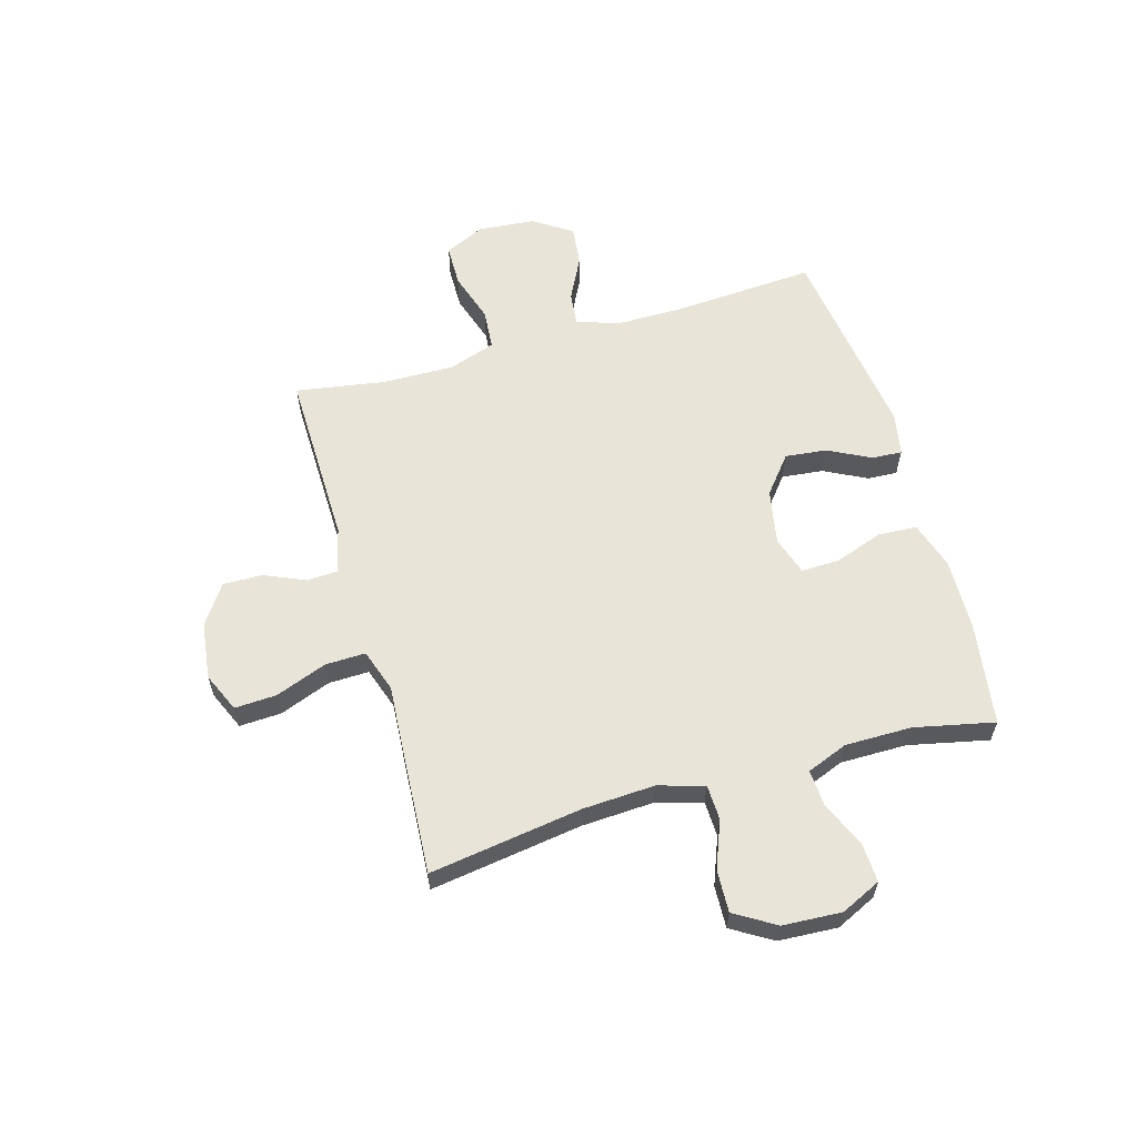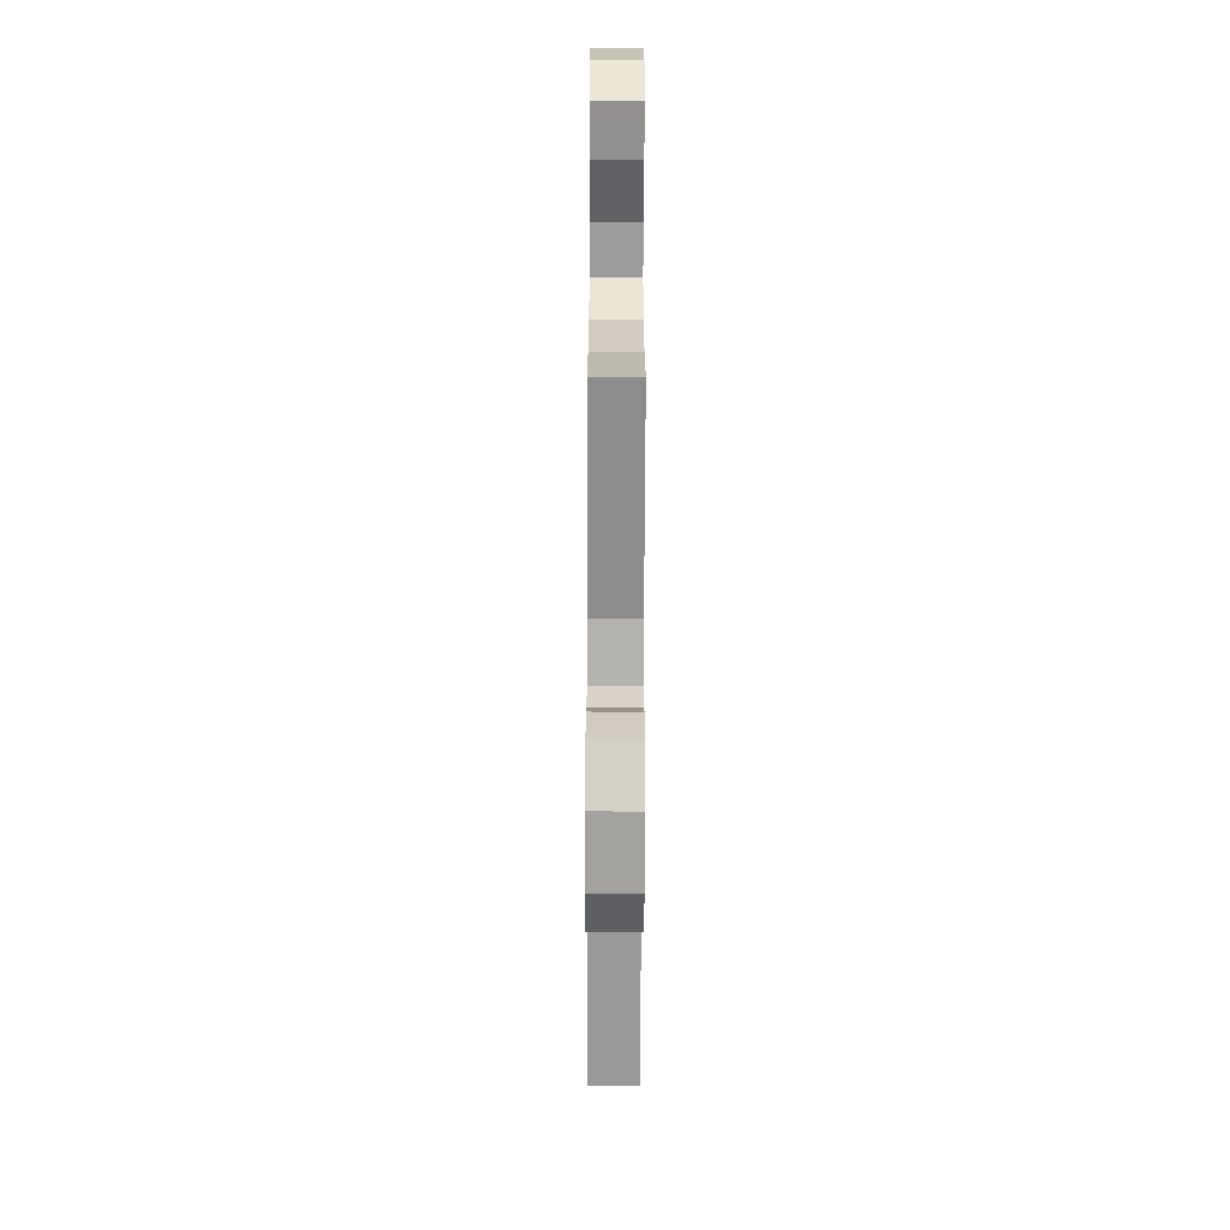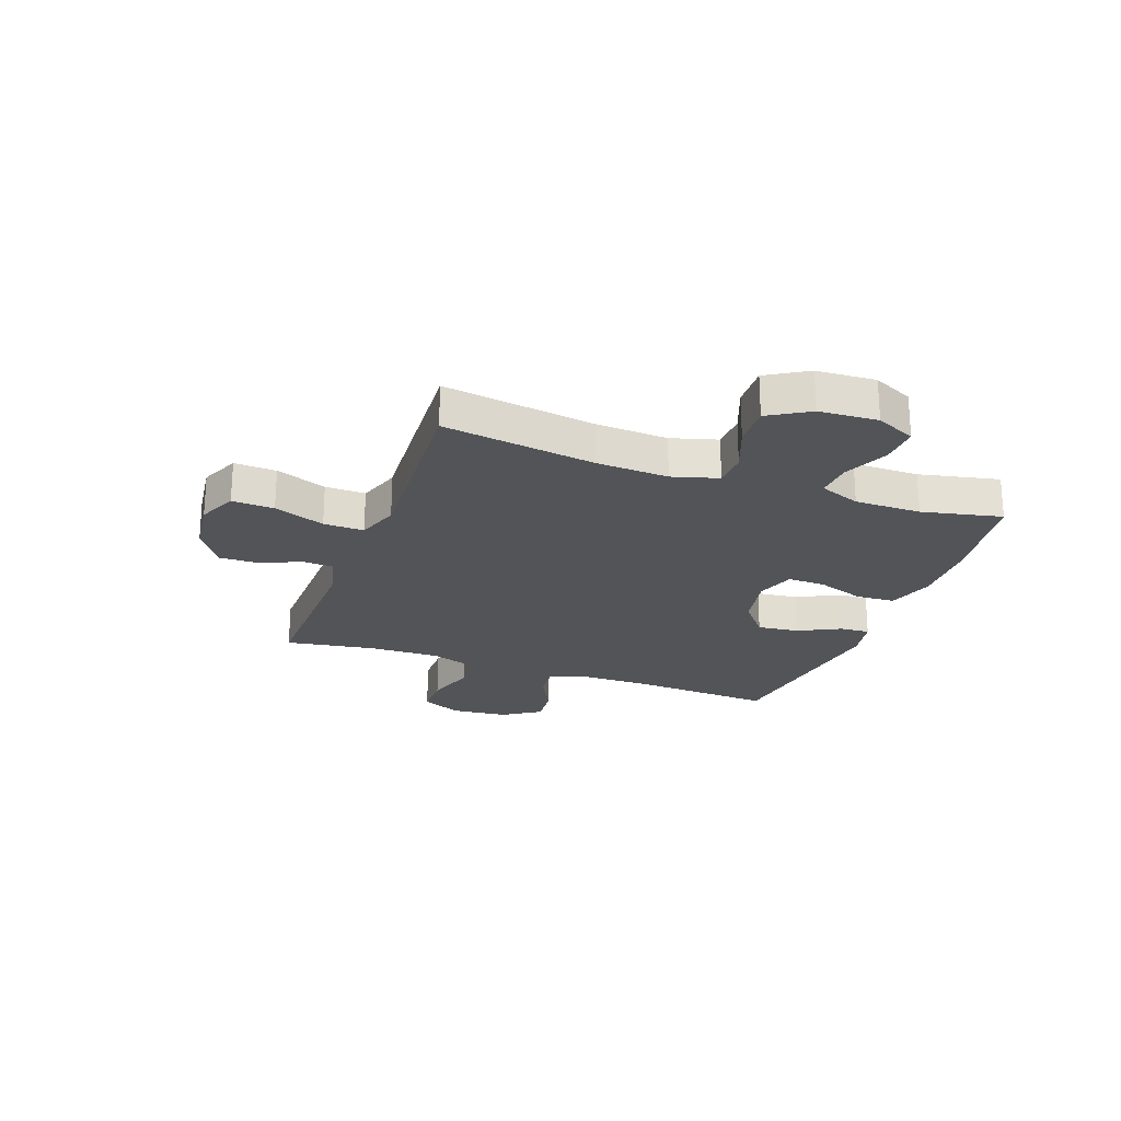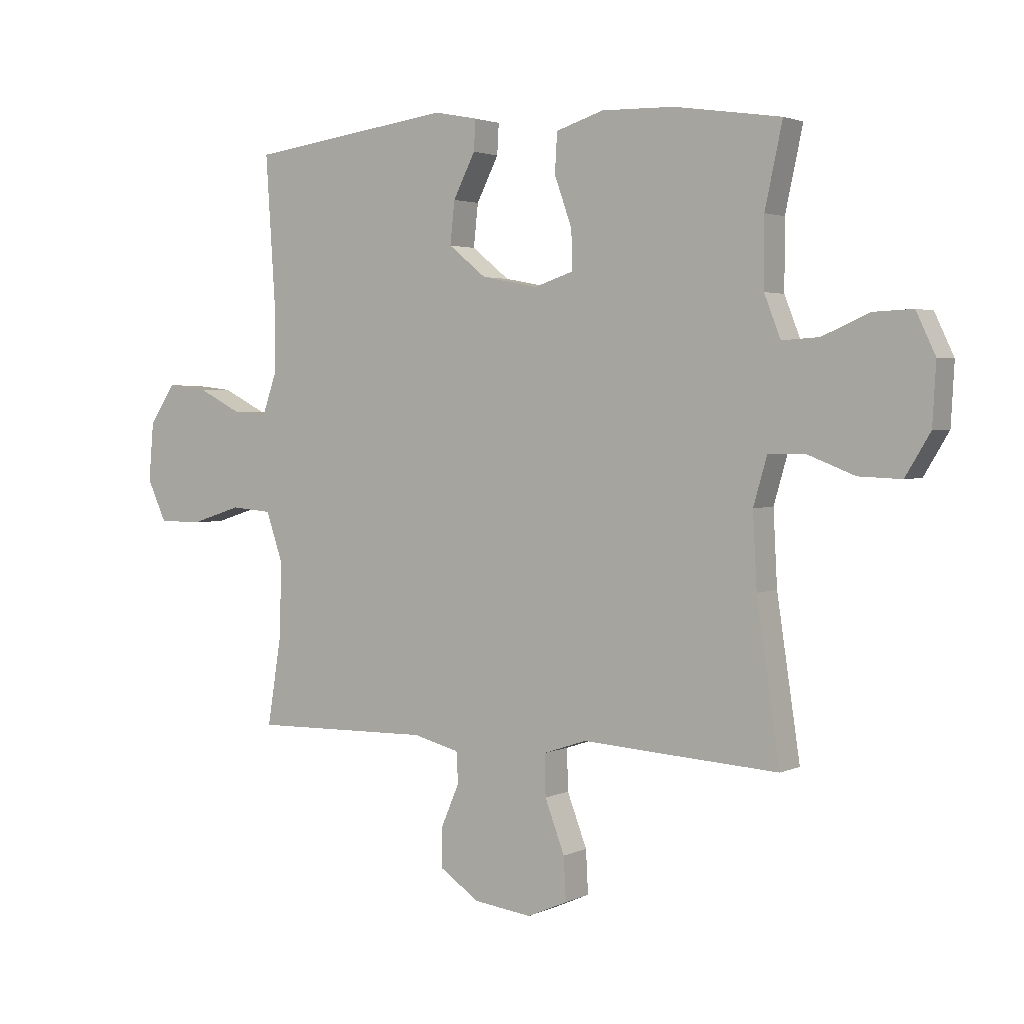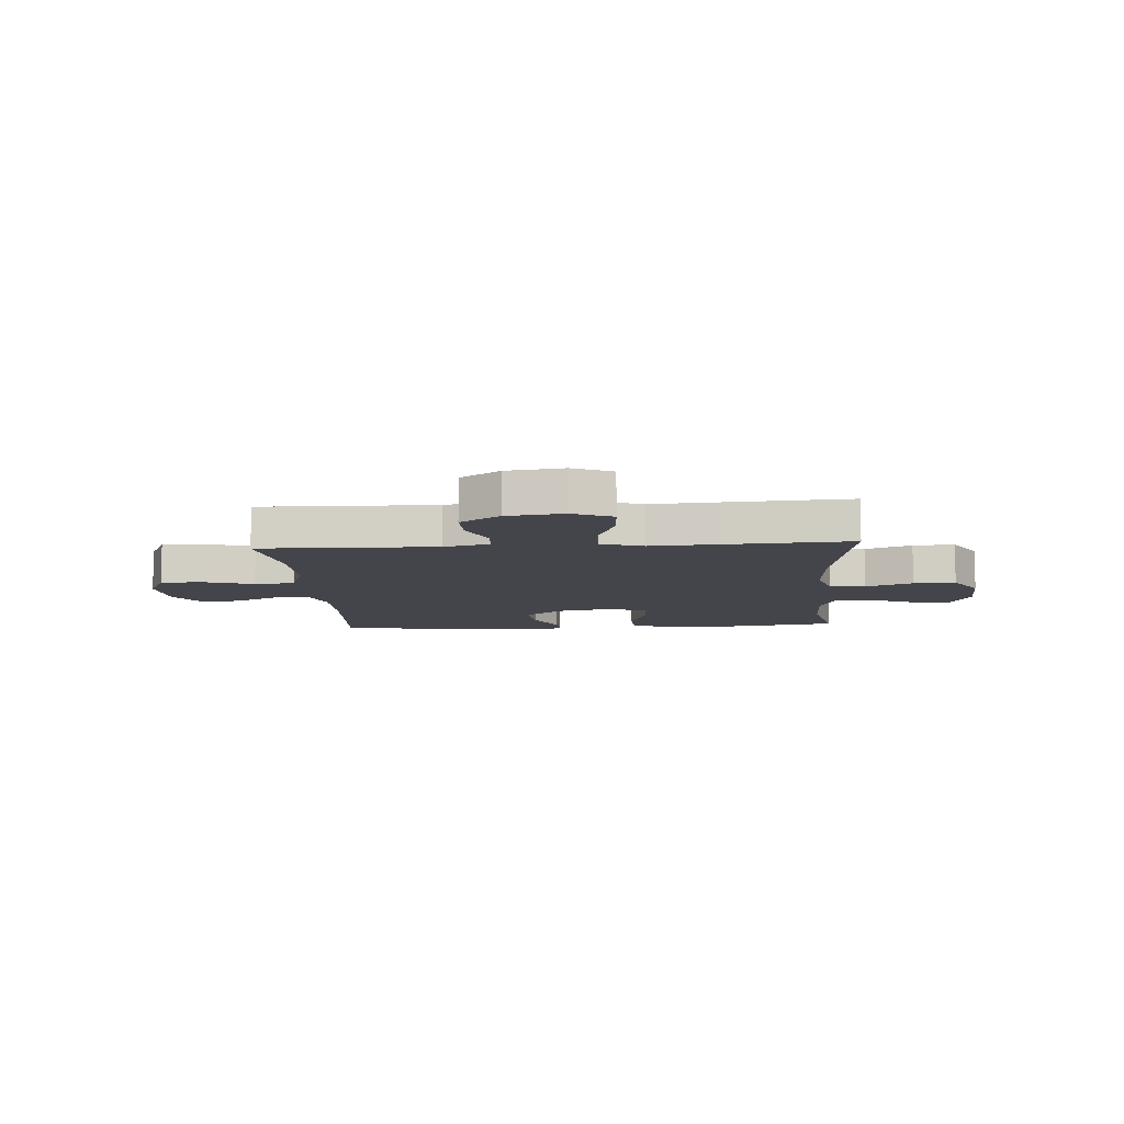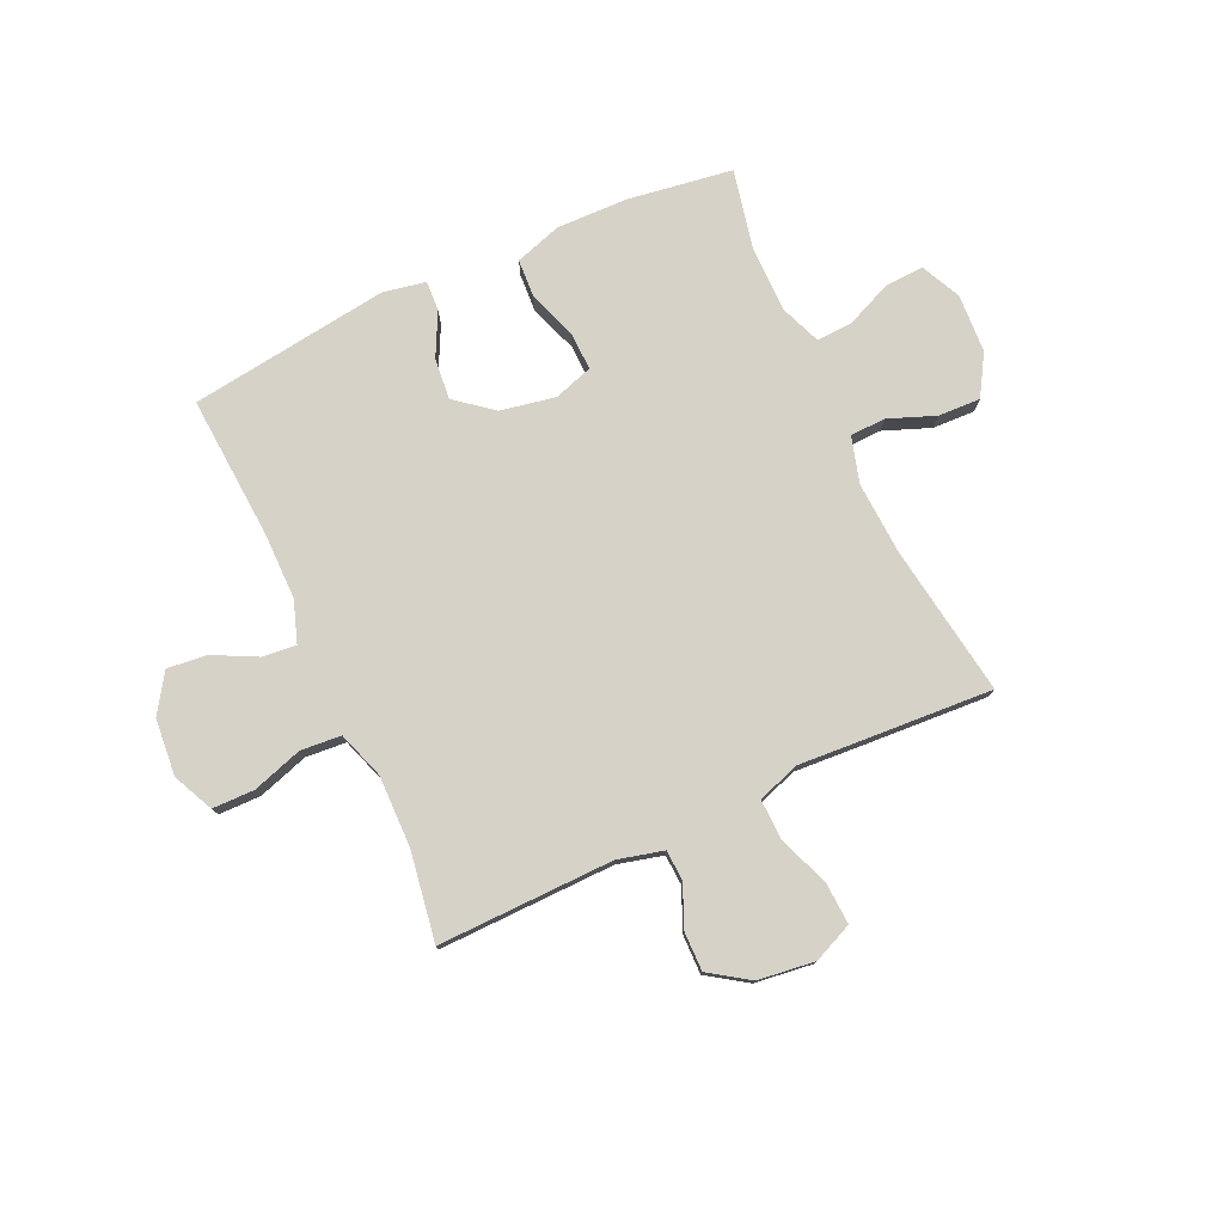
<metadata>
{"format":"obj","ext":"obj","renderer":"f3d","projection":"perspective","resolution":1024,"background":"white","views":[{"elev":59.9,"azim":-106.0,"up":"+Y"},{"elev":-65.3,"azim":89.8,"up":"+Z"},{"elev":-23.1,"azim":-110.0,"up":"+Y"},{"elev":2.6,"azim":-147.1,"up":"+Z"},{"elev":-9.3,"azim":-176.0,"up":"+Y"},{"elev":77.5,"azim":155.3,"up":"+Y"}]}
</metadata>
<code>
v 0.5 0.07 -0.5
v 0.182 0.07 -0.494
v 0.1 0.07 -0.515
v 0.097 0.07 -0.57
v 0.129 0.07 -0.644
v 0.13 0.07 -0.715
v 0.059 0.07 -0.763
v -0.044 0.07 -0.776
v -0.115 0.07 -0.745
v -0.111 0.07 -0.669
v -0.076 0.07 -0.577
v -0.074 0.07 -0.504
v -0.151 0.07 -0.478
v -0.272 0.07 -0.486
v -0.5 0.07 -0.5
v -0.459 0.07 -0.225
v -0.452 0.07 -0.095
v -0.476 0.07 -0.012
v -0.54 0.07 -0.01
v -0.625 0.07 -0.043
v -0.701 0.07 -0.046
v -0.745 0.07 0.027
v -0.751 0.07 0.133
v -0.717 0.07 0.205
v -0.647 0.07 0.202
v -0.564 0.07 0.166
v -0.498 0.07 0.162
v -0.469 0.07 0.236
v -0.469 0.07 0.356
v -0.5 0.07 0.5
v -0.311 0.07 0.528
v -0.182 0.07 0.531
v -0.097 0.07 0.504
v -0.093 0.07 0.434
v -0.124 0.07 0.347
v -0.126 0.07 0.278
v -0.056 0.07 0.255
v 0.044 0.07 0.274
v 0.111 0.07 0.328
v 0.103 0.07 0.403
v 0.064 0.07 0.48
v 0.061 0.07 0.534
v 0.138 0.07 0.549
v 0.5 0.07 0.5
v 0.483 0.07 0.241
v 0.483 0.07 0.12
v 0.509 0.07 0.045
v 0.569 0.07 0.051
v 0.648 0.07 0.091
v 0.72 0.07 0.099
v 0.766 0.07 0.03
v 0.775 0.07 -0.073
v 0.741 0.07 -0.146
v 0.665 0.07 -0.147
v 0.574 0.07 -0.118
v 0.501 0.07 -0.124
v 0.472 0.07 -0.209
v 0.474 0.07 -0.338
v 0.5 0 -0.5
v 0.182 0 -0.494
v 0.1 0 -0.515
v 0.097 0 -0.57
v 0.129 0 -0.644
v 0.13 0 -0.715
v 0.059 0 -0.763
v -0.044 0 -0.776
v -0.115 0 -0.745
v -0.111 0 -0.669
v -0.076 0 -0.577
v -0.074 0 -0.504
v -0.151 0 -0.478
v -0.272 0 -0.486
v -0.5 0 -0.5
v -0.459 0 -0.225
v -0.452 0 -0.095
v -0.476 0 -0.012
v -0.54 0 -0.01
v -0.625 0 -0.043
v -0.701 0 -0.046
v -0.745 0 0.027
v -0.751 0 0.133
v -0.717 0 0.205
v -0.647 0 0.202
v -0.564 0 0.166
v -0.498 0 0.162
v -0.469 0 0.236
v -0.469 0 0.356
v -0.5 0 0.5
v -0.311 0 0.528
v -0.182 0 0.531
v -0.097 0 0.504
v -0.093 0 0.434
v -0.124 0 0.347
v -0.126 0 0.278
v -0.056 0 0.255
v 0.044 0 0.274
v 0.111 0 0.328
v 0.103 0 0.403
v 0.064 0 0.48
v 0.061 0 0.534
v 0.138 0 0.549
v 0.5 0 0.5
v 0.483 0 0.241
v 0.483 0 0.12
v 0.509 0 0.045
v 0.569 0 0.051
v 0.648 0 0.091
v 0.72 0 0.099
v 0.766 0 0.03
v 0.775 0 -0.073
v 0.741 0 -0.146
v 0.665 0 -0.147
v 0.574 0 -0.118
v 0.501 0 -0.124
v 0.472 0 -0.209
v 0.474 0 -0.338
f 53 54 55
f 52 53 55
f 51 52 55
f 50 51 55
f 49 50 55
f 48 49 55
f 47 48 55 56
f 46 47 56 57
f 43 44 45
f 42 43 45
f 41 42 45
f 40 41 45
f 45 46 57
f 40 45 57
f 39 40 57
f 33 34 35
f 32 33 35
f 31 32 35
f 30 31 35
f 29 30 35
f 28 29 35 36
f 27 28 36 37
f 24 25 26
f 23 24 26
f 22 23 26
f 21 22 26
f 20 21 26
f 19 20 26
f 18 19 26 27
f 27 37 38
f 18 27 38
f 17 18 38
f 13 14 15 16
f 16 17 38
f 13 16 38
f 12 13 38
f 9 10 11
f 8 9 11
f 7 8 11
f 6 7 11
f 5 6 11
f 4 5 11
f 12 38 39
f 11 12 39
f 4 11 39
f 3 4 39
f 39 57 58
f 3 39 58
f 2 3 58
f 1 2 58
f 113 112 111
f 113 111 110
f 113 110 109
f 113 109 108
f 113 108 107
f 113 107 106
f 114 113 106 105
f 115 114 105 104
f 103 102 101
f 103 101 100
f 103 100 99
f 103 99 98
f 115 104 103
f 115 103 98
f 115 98 97
f 93 92 91
f 93 91 90
f 93 90 89
f 93 89 88
f 93 88 87
f 94 93 87 86
f 95 94 86 85
f 84 83 82
f 84 82 81
f 84 81 80
f 84 80 79
f 84 79 78
f 84 78 77
f 85 84 77 76
f 96 95 85
f 96 85 76
f 96 76 75
f 74 73 72 71
f 96 75 74
f 96 74 71
f 96 71 70
f 69 68 67
f 69 67 66
f 69 66 65
f 69 65 64
f 69 64 63
f 69 63 62
f 97 96 70
f 97 70 69
f 97 69 62
f 97 62 61
f 116 115 97
f 116 97 61
f 116 61 60
f 116 60 59
f 1 59 60 2
f 2 60 61 3
f 3 61 62 4
f 4 62 63 5
f 5 63 64 6
f 6 64 65 7
f 7 65 66 8
f 8 66 67 9
f 9 67 68 10
f 10 68 69 11
f 11 69 70 12
f 12 70 71 13
f 13 71 72 14
f 14 72 73 15
f 15 73 74 16
f 16 74 75 17
f 17 75 76 18
f 18 76 77 19
f 19 77 78 20
f 20 78 79 21
f 21 79 80 22
f 22 80 81 23
f 23 81 82 24
f 24 82 83 25
f 25 83 84 26
f 26 84 85 27
f 27 85 86 28
f 28 86 87 29
f 29 87 88 30
f 30 88 89 31
f 31 89 90 32
f 32 90 91 33
f 33 91 92 34
f 34 92 93 35
f 35 93 94 36
f 36 94 95 37
f 37 95 96 38
f 38 96 97 39
f 39 97 98 40
f 40 98 99 41
f 41 99 100 42
f 42 100 101 43
f 43 101 102 44
f 44 102 103 45
f 45 103 104 46
f 46 104 105 47
f 47 105 106 48
f 48 106 107 49
f 49 107 108 50
f 50 108 109 51
f 51 109 110 52
f 52 110 111 53
f 53 111 112 54
f 54 112 113 55
f 55 113 114 56
f 56 114 115 57
f 57 115 116 58
f 58 116 59 1

</code>
